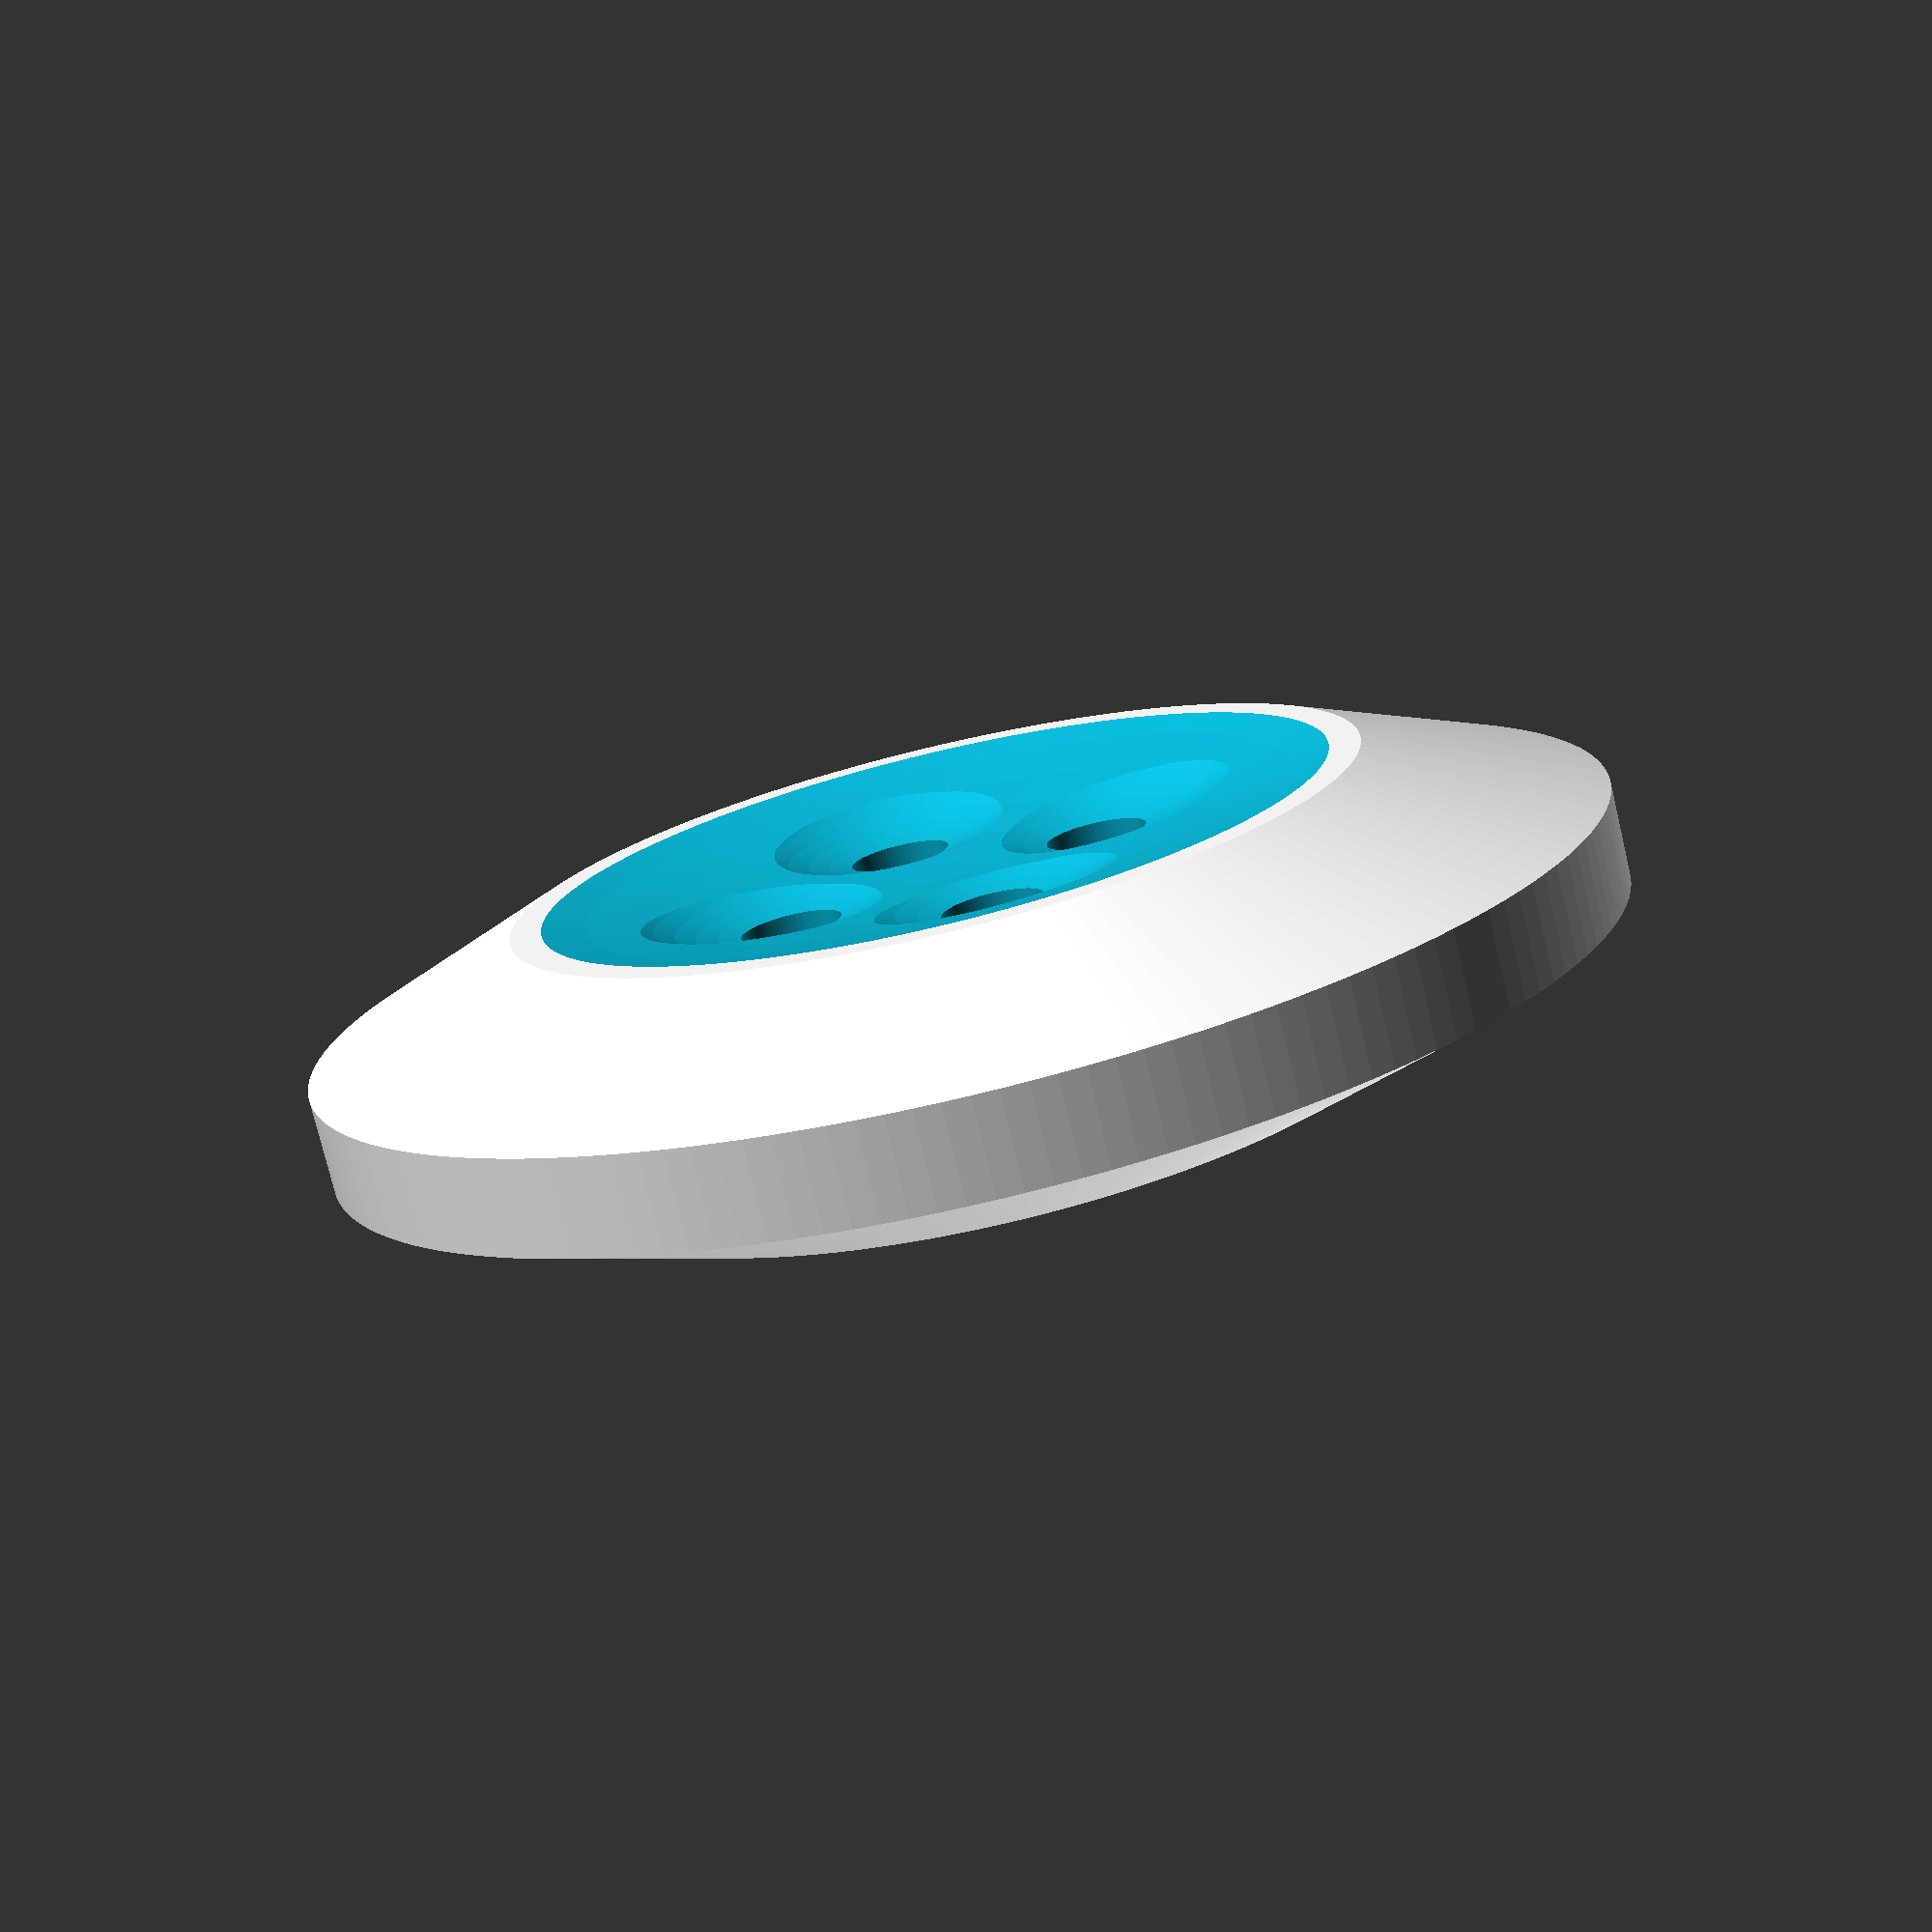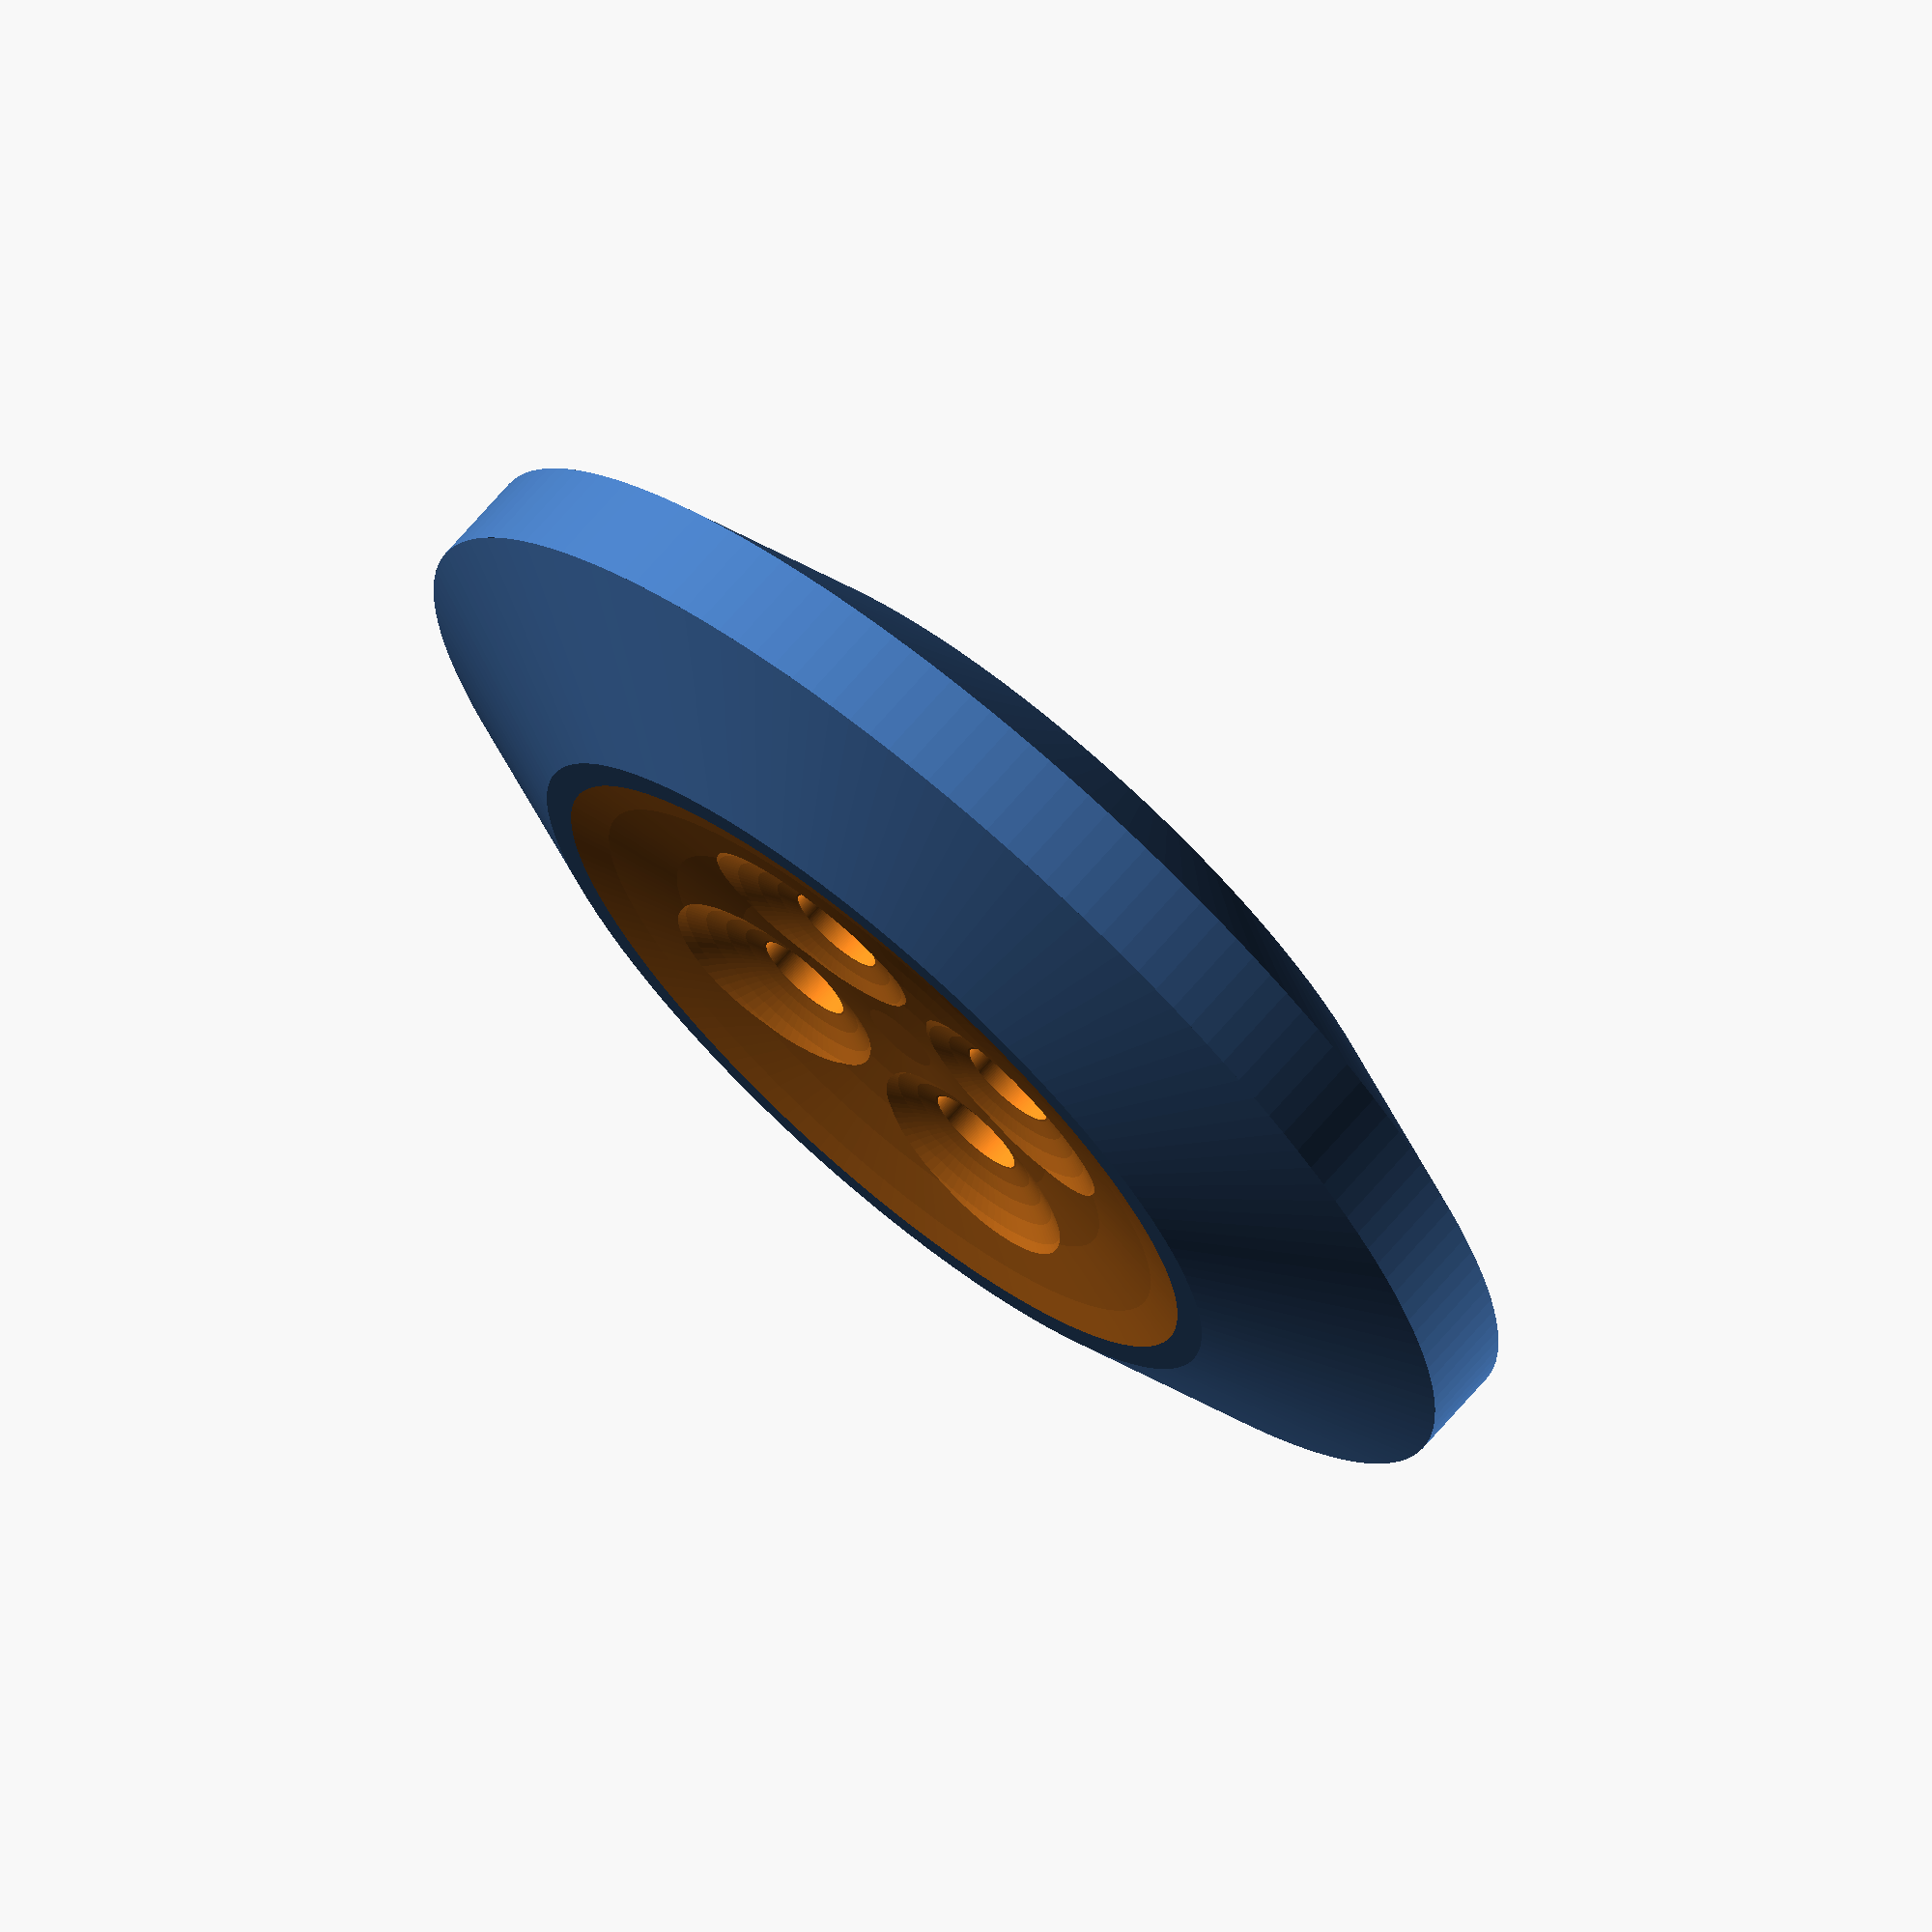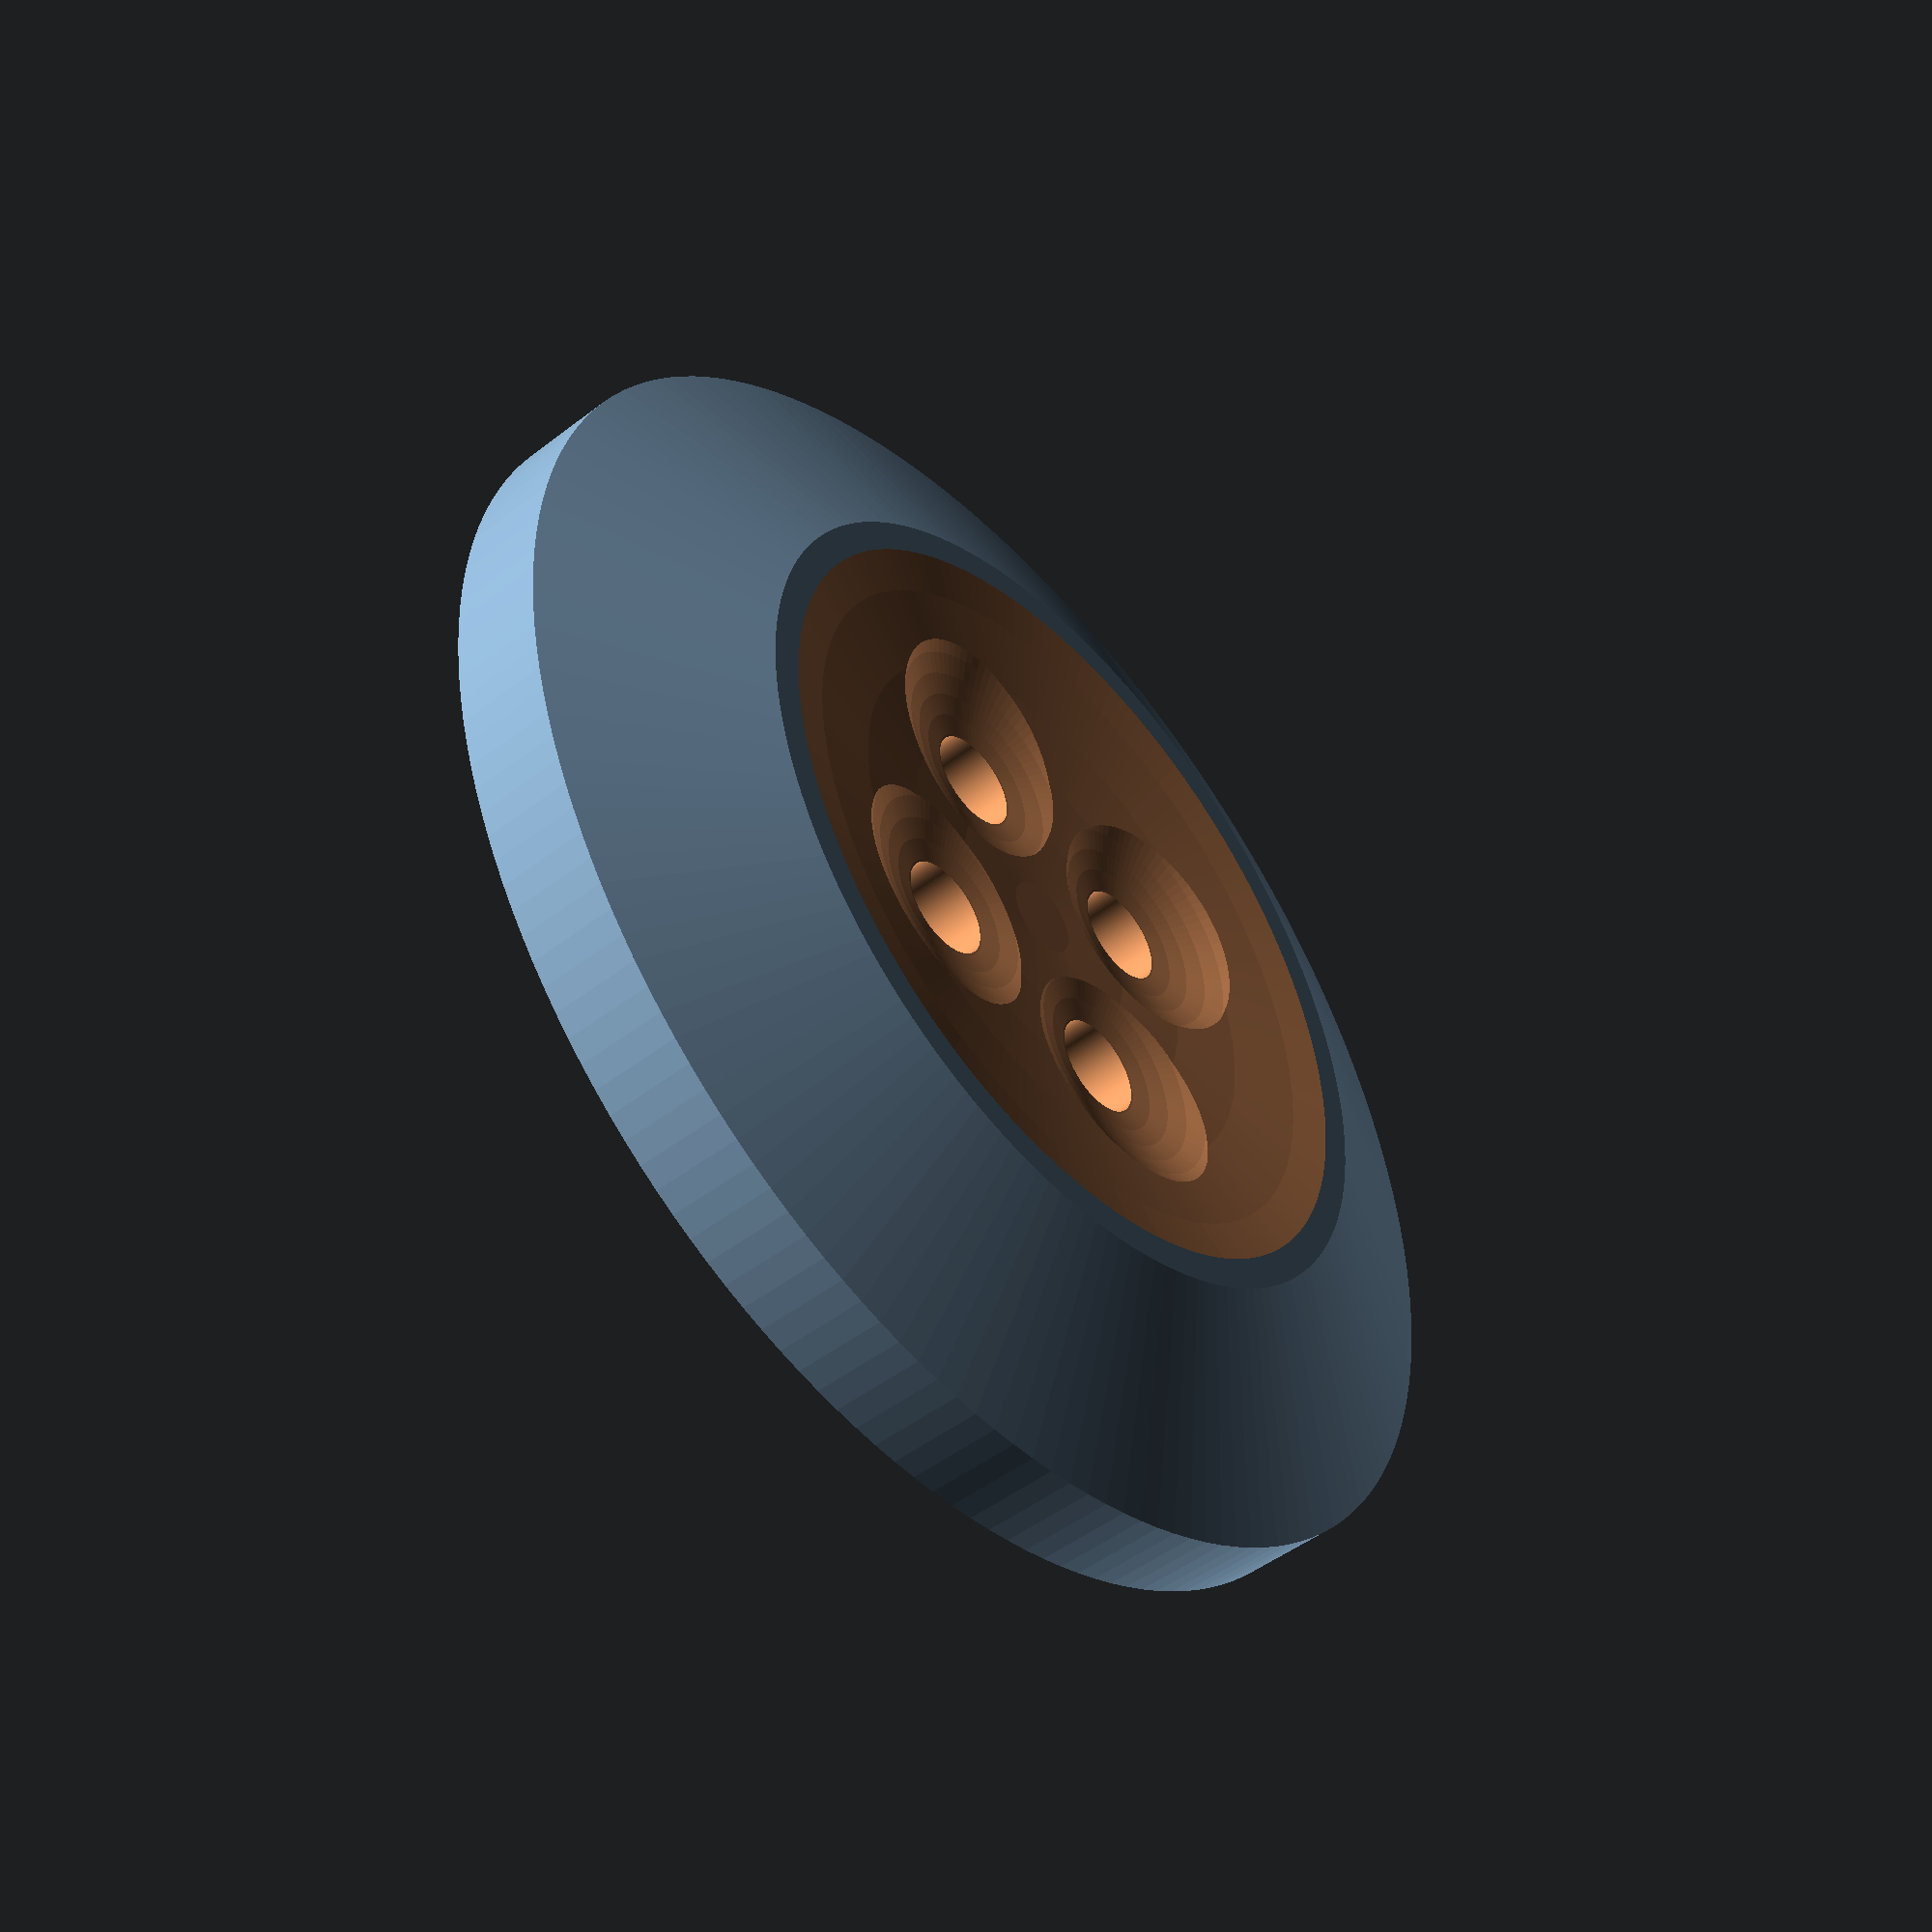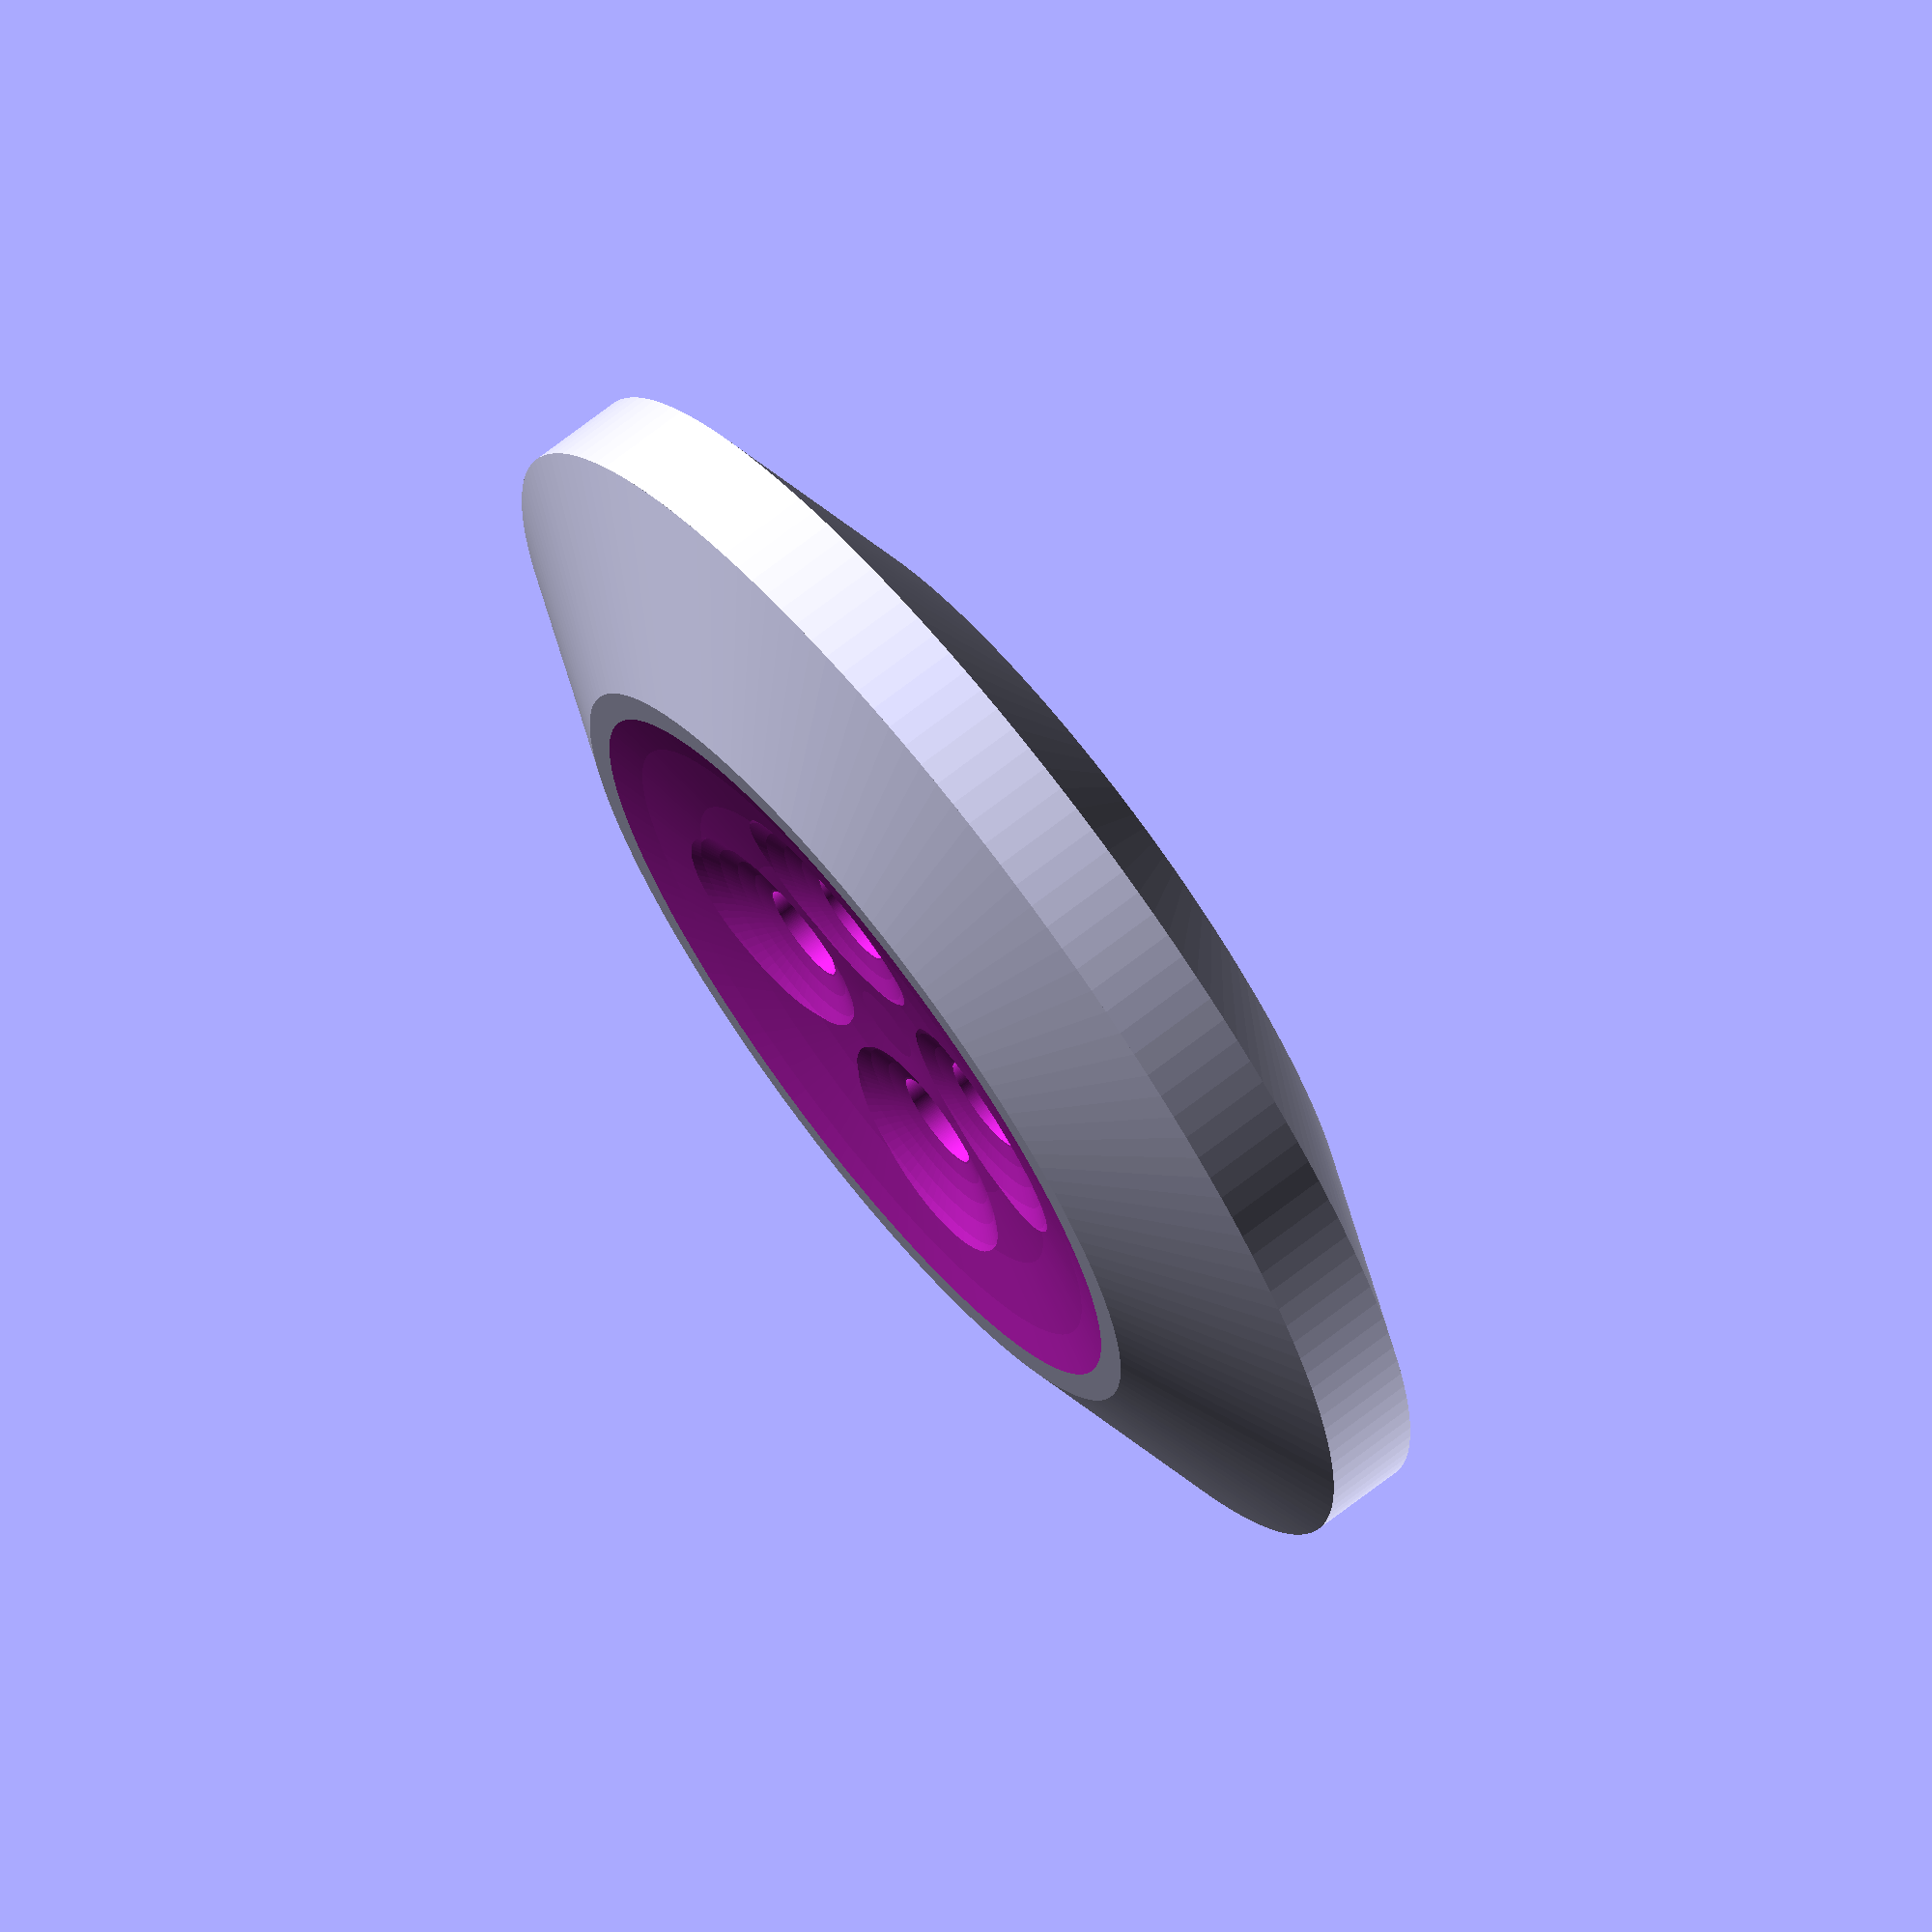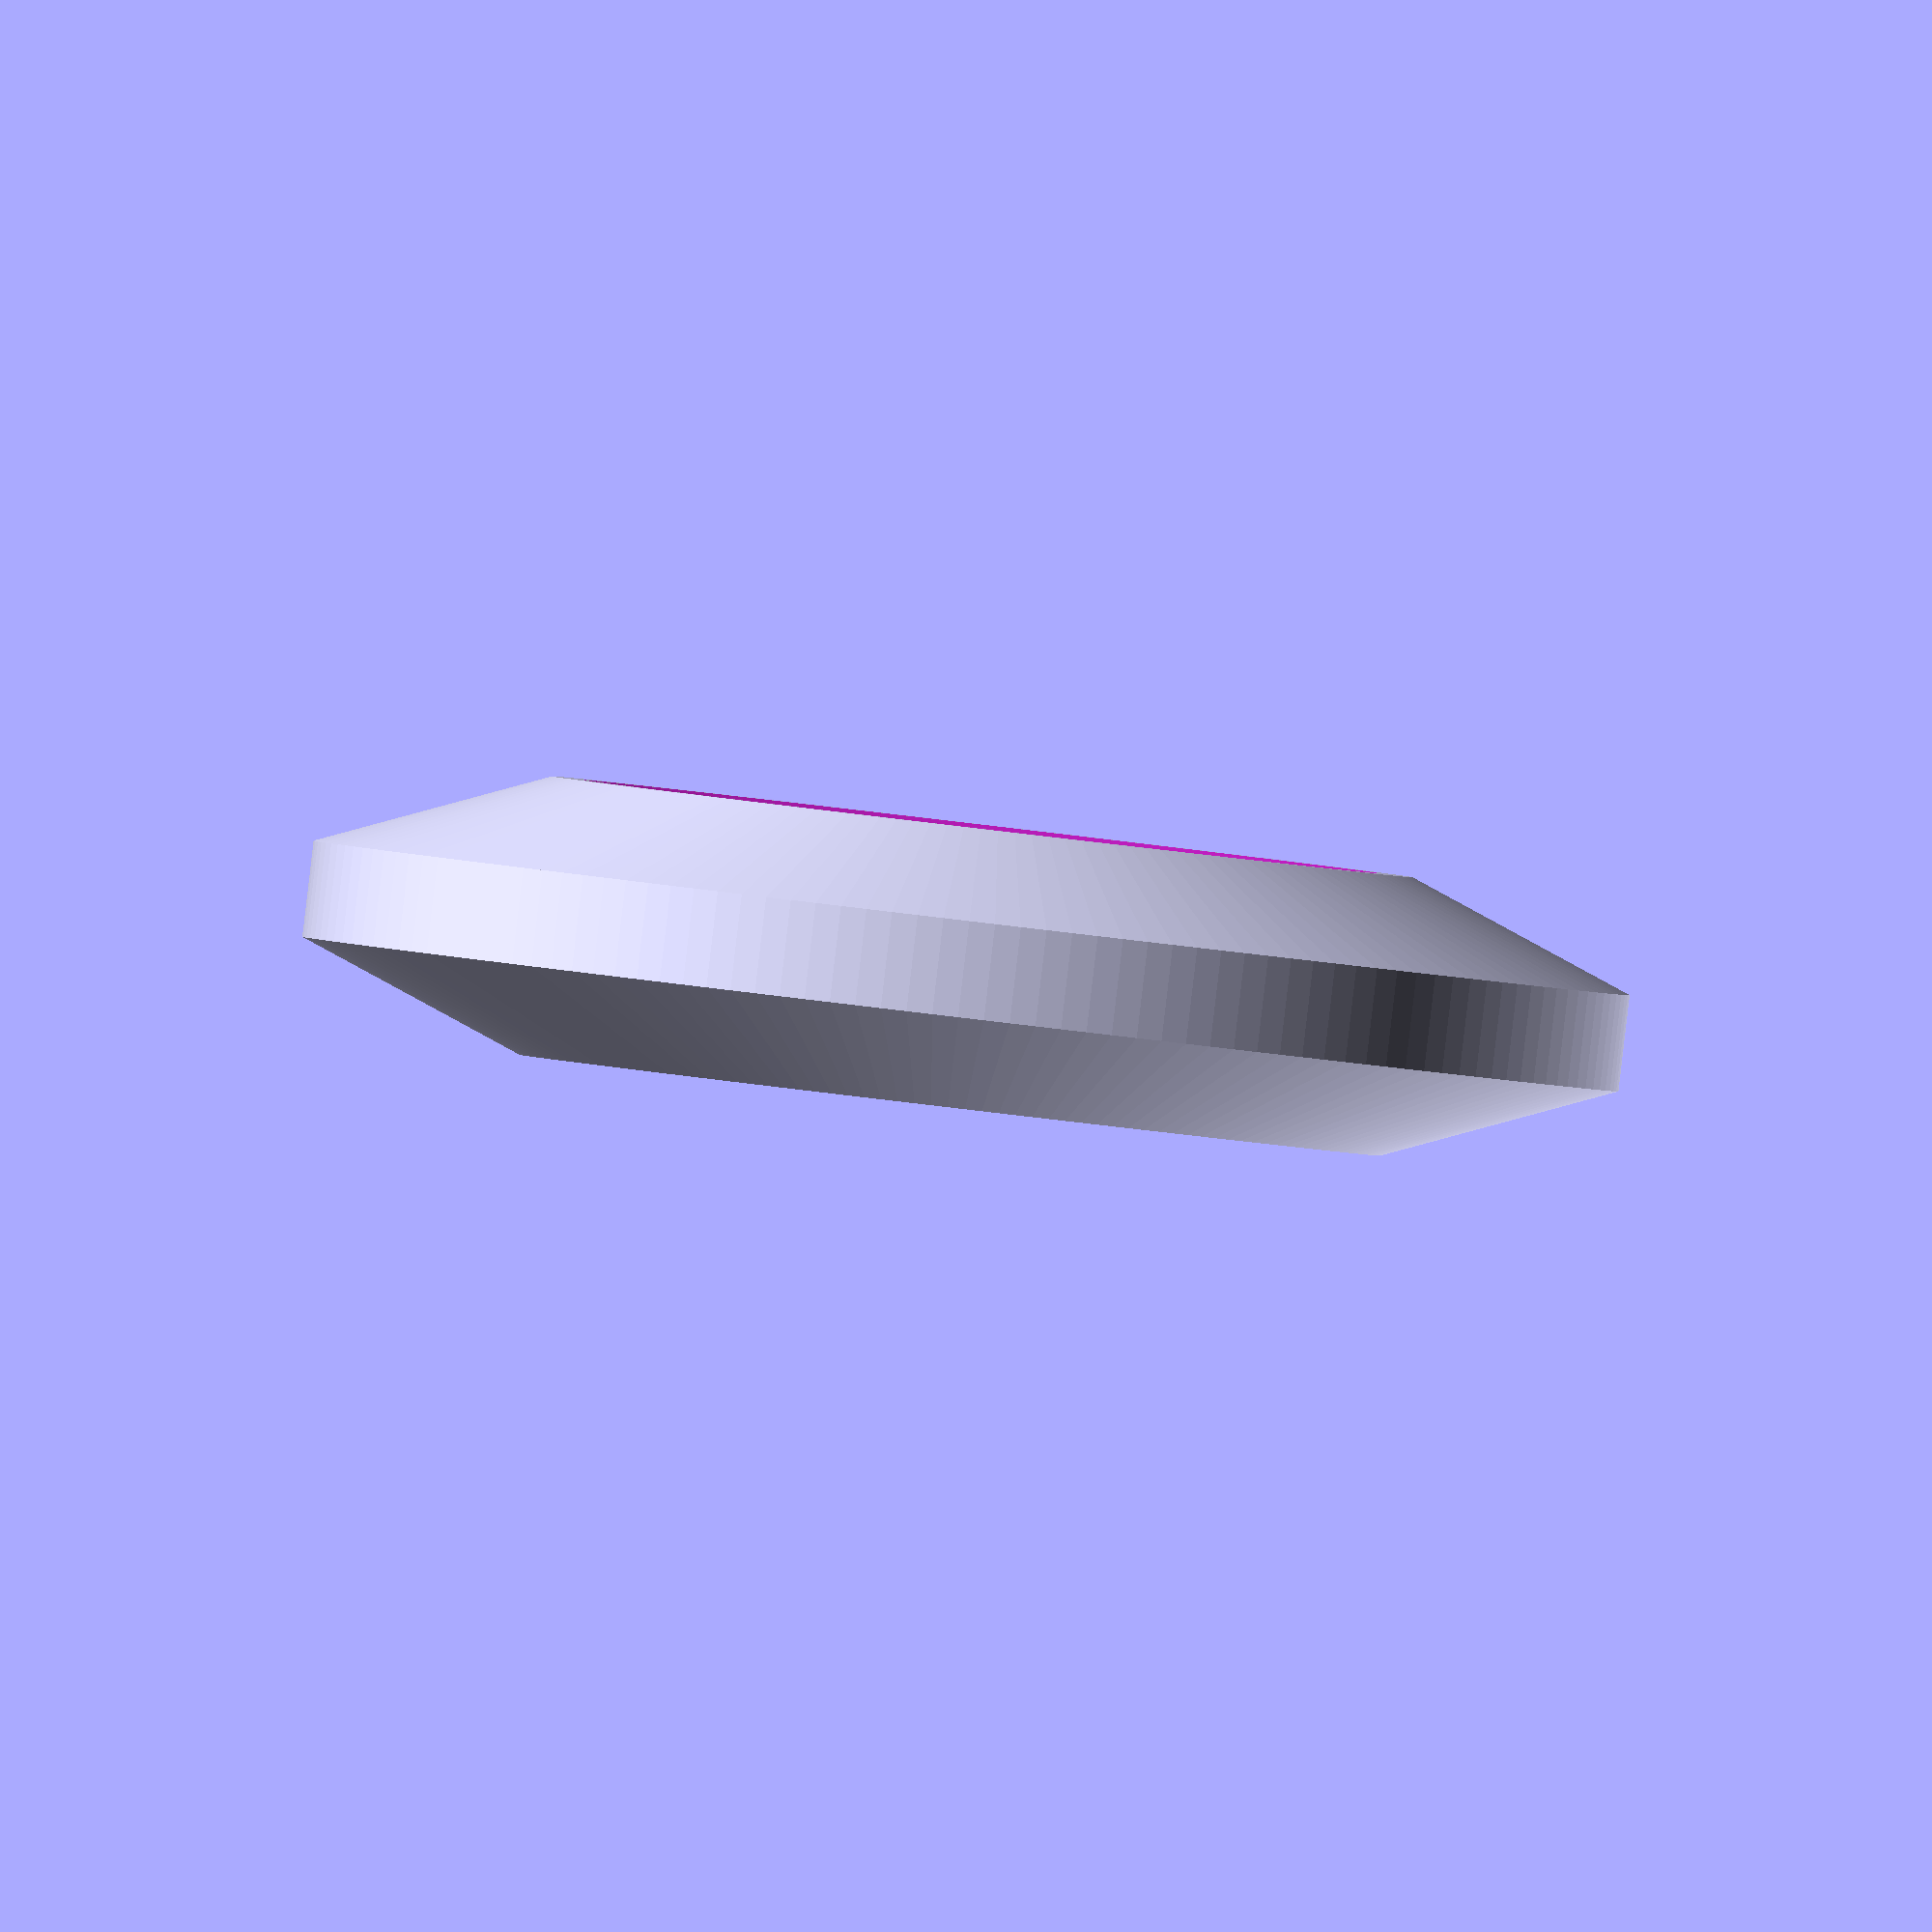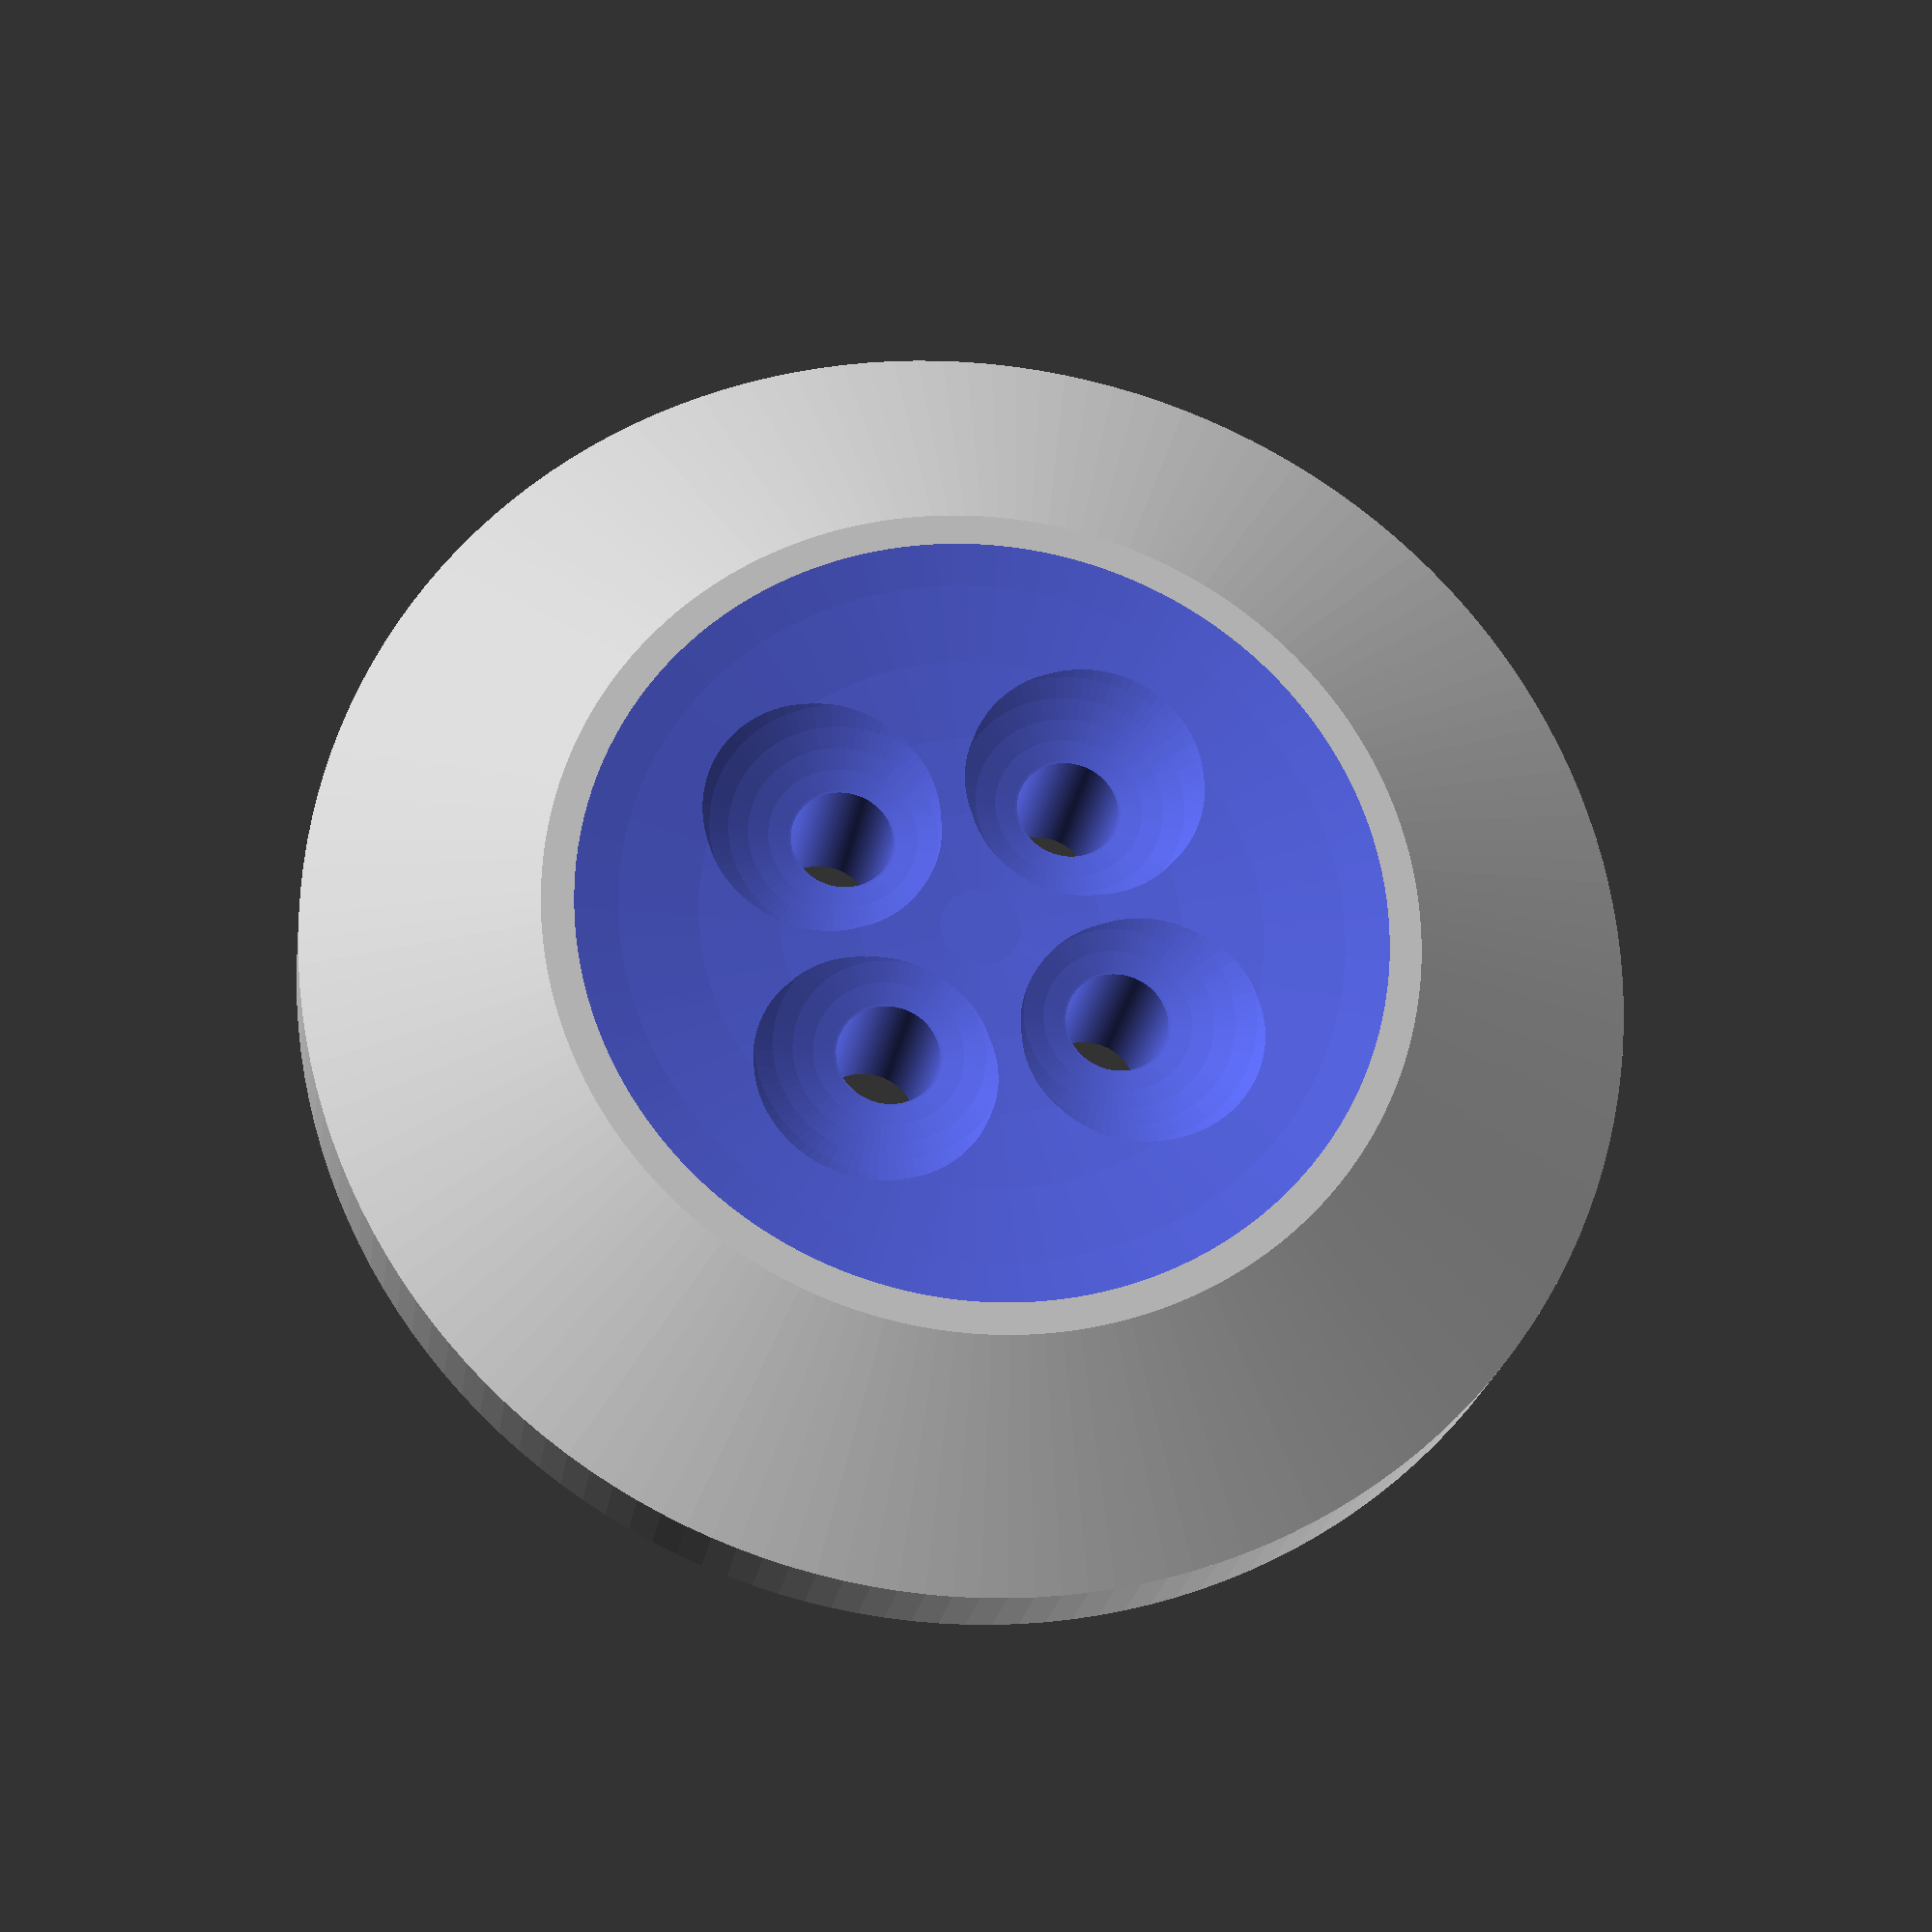
<openscad>
//Uni-Button by LoGan McCarthy 03/08/2013 LM

//CUSTOMIZER VARIABLES

//	Choose Uni-Button Scale
Button_Scale = 1;

//	Choose Uni-Button Outer Radius
Button_Radius = 6.5;

//CUSTOMIZER VARIABLES END

		scale(v = [Button_Scale,Button_Scale,Button_Scale]) {

difference() {

//BUTTON

				union() {
difference() {
			translate(v = [0,0,.475]) {  cylinder ($fn=160,.9,Button_Radius,4.25);
}
			translate(v = [0,0,20.98]) { sphere ($fn=160,r=20);
	}
		}
mirror([ 0, 0, 1 ]) { difference() {
			translate(v = [0,0,.475]) {	cylinder ($fn=160,.9,Button_Radius,4.25);
}
			translate(v = [0,0,20.98]) { sphere ($fn=160,r=20);
	}
		}
			}
cylinder ($fn=160,.95,Button_Radius,Button_Radius, center = true);
	}


//BUTTON HOLES

			translate(v = [1.6,0,0]) { cylinder ($fn=160,5,.5,.5, center = true);
}
			translate(v = [-1.6,0,0]) { cylinder ($fn=160,5,.5,.5, center = true);
}

			translate(v = [0,1.6,0]) { cylinder ($fn=160,5,.5,.5, center = true);
}

			translate(v = [0,-1.6,0]) { cylinder ($fn=160,5,.5,.5, center = true);
}

//HOLE BALLS



translate(v = [1.6,0,3.85]) { sphere ($fn=90,r=3, center = true);
}

translate(v = [-1.6,0,3.85]) { sphere ($fn=90,r=3, center = true);
}

translate(v = [0,1.6,3.85]) { sphere ($fn=90,r=3, center = true);
}

translate(v = [0,-1.6,3.85]) { sphere ($fn=90,r=3, center = true);
}

			mirror([ 0, 0, 1 ]) {
translate(v = [1.6,0,3.85]) { sphere ($fn=90,r=3, center = true);
}

translate(v = [-1.6,0,3.85]) { sphere ($fn=90,r=3, center = true);
}

translate(v = [0,1.6,3.85]) { sphere ($fn=90,r=3, center = true);
}

translate(v = [0,-1.6,3.85]) { sphere ($fn=90,r=3, center = true);
}
	}
		}
			}


		
</openscad>
<views>
elev=255.9 azim=17.1 roll=346.6 proj=p view=wireframe
elev=108.9 azim=145.5 roll=139.1 proj=o view=solid
elev=47.6 azim=235.4 roll=311.1 proj=p view=wireframe
elev=289.5 azim=334.3 roll=52.2 proj=o view=solid
elev=89.7 azim=157.7 roll=353.3 proj=o view=wireframe
elev=202.7 azim=236.8 roll=8.2 proj=p view=solid
</views>
